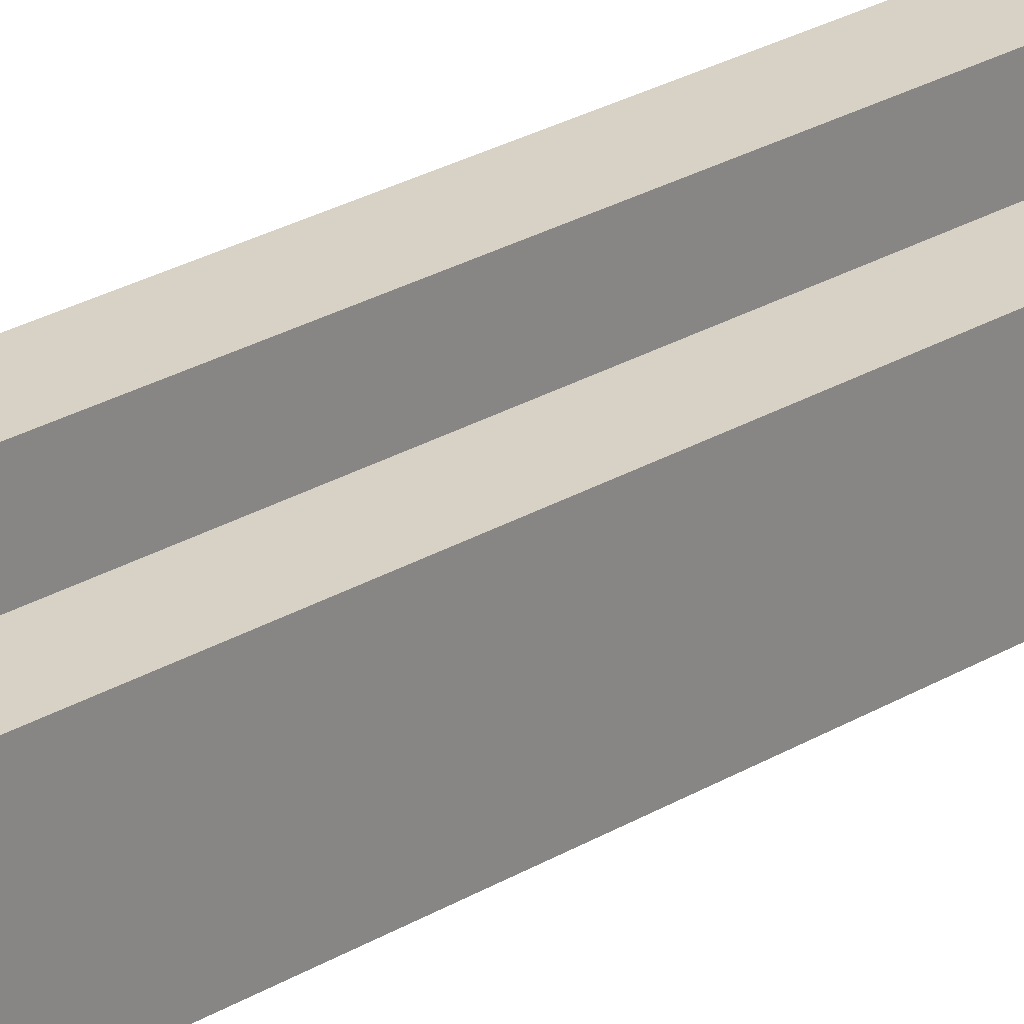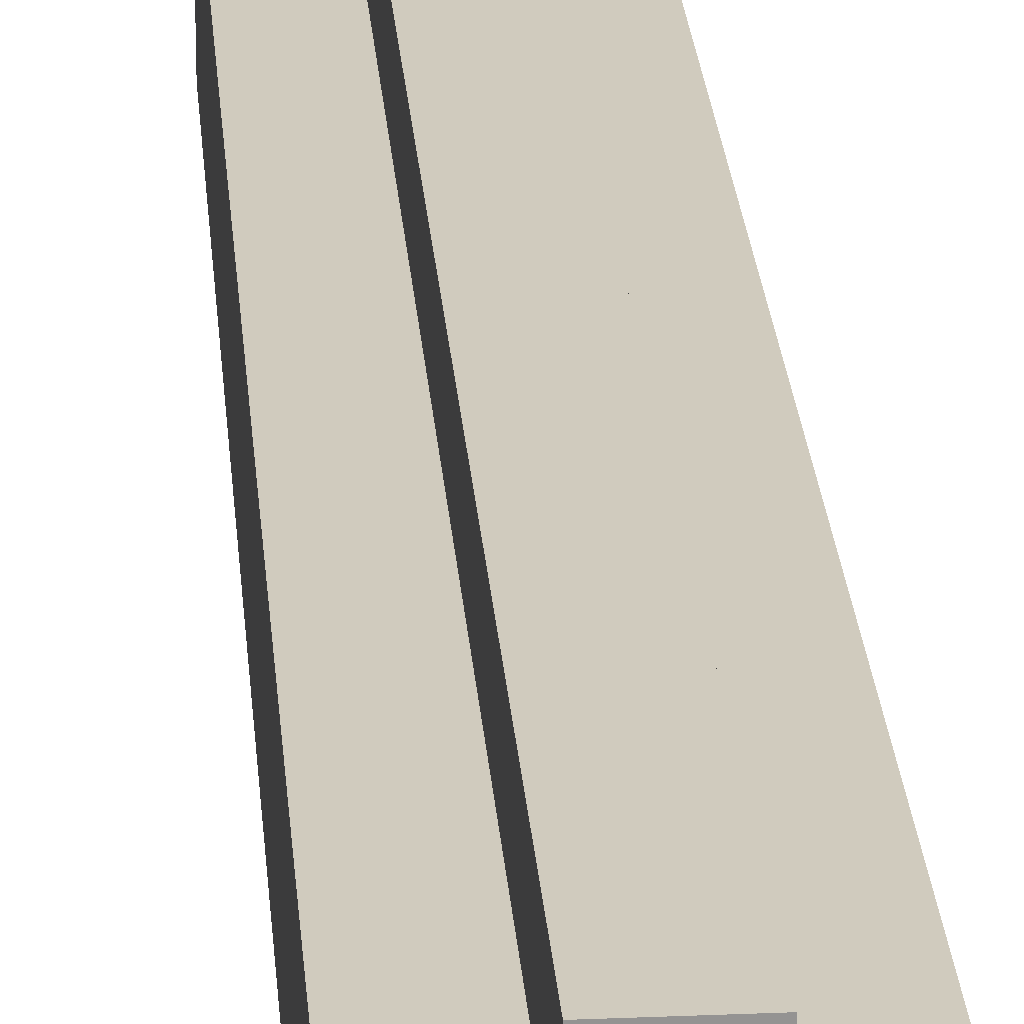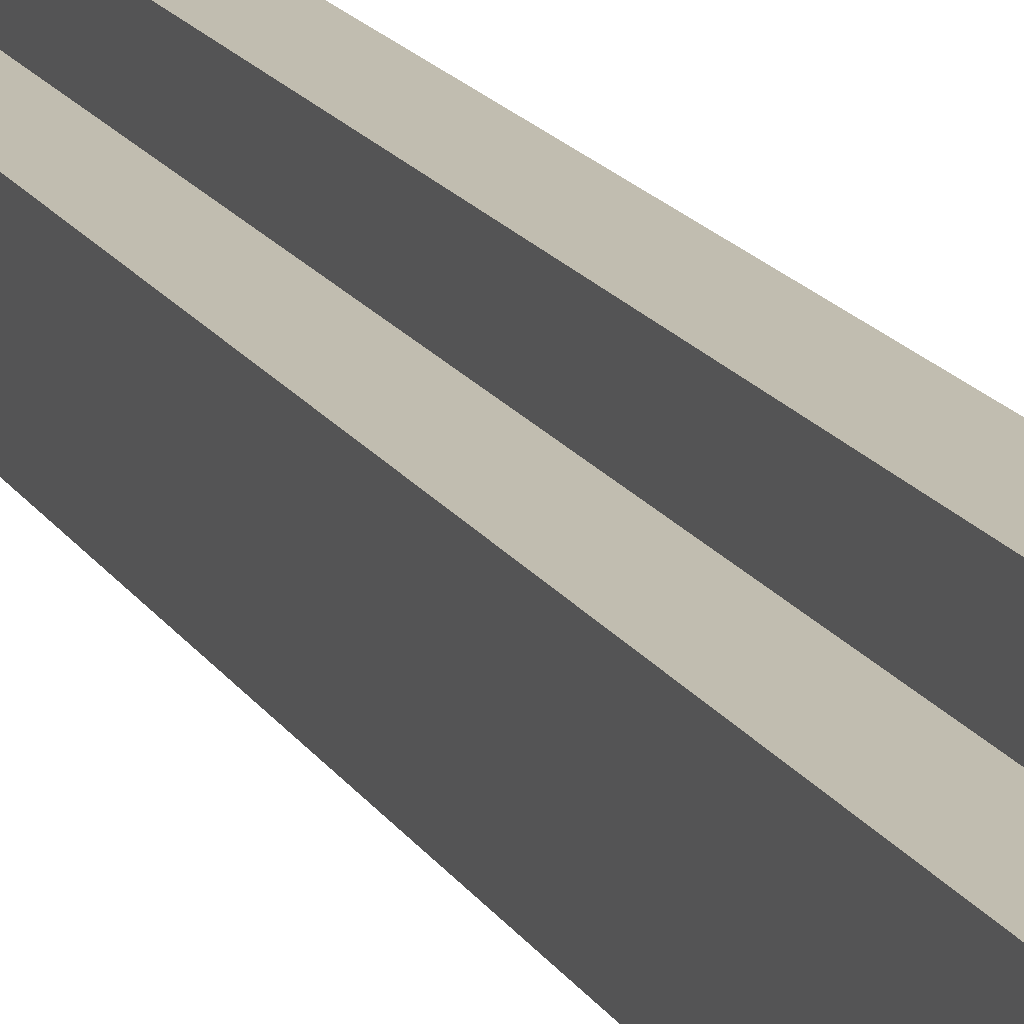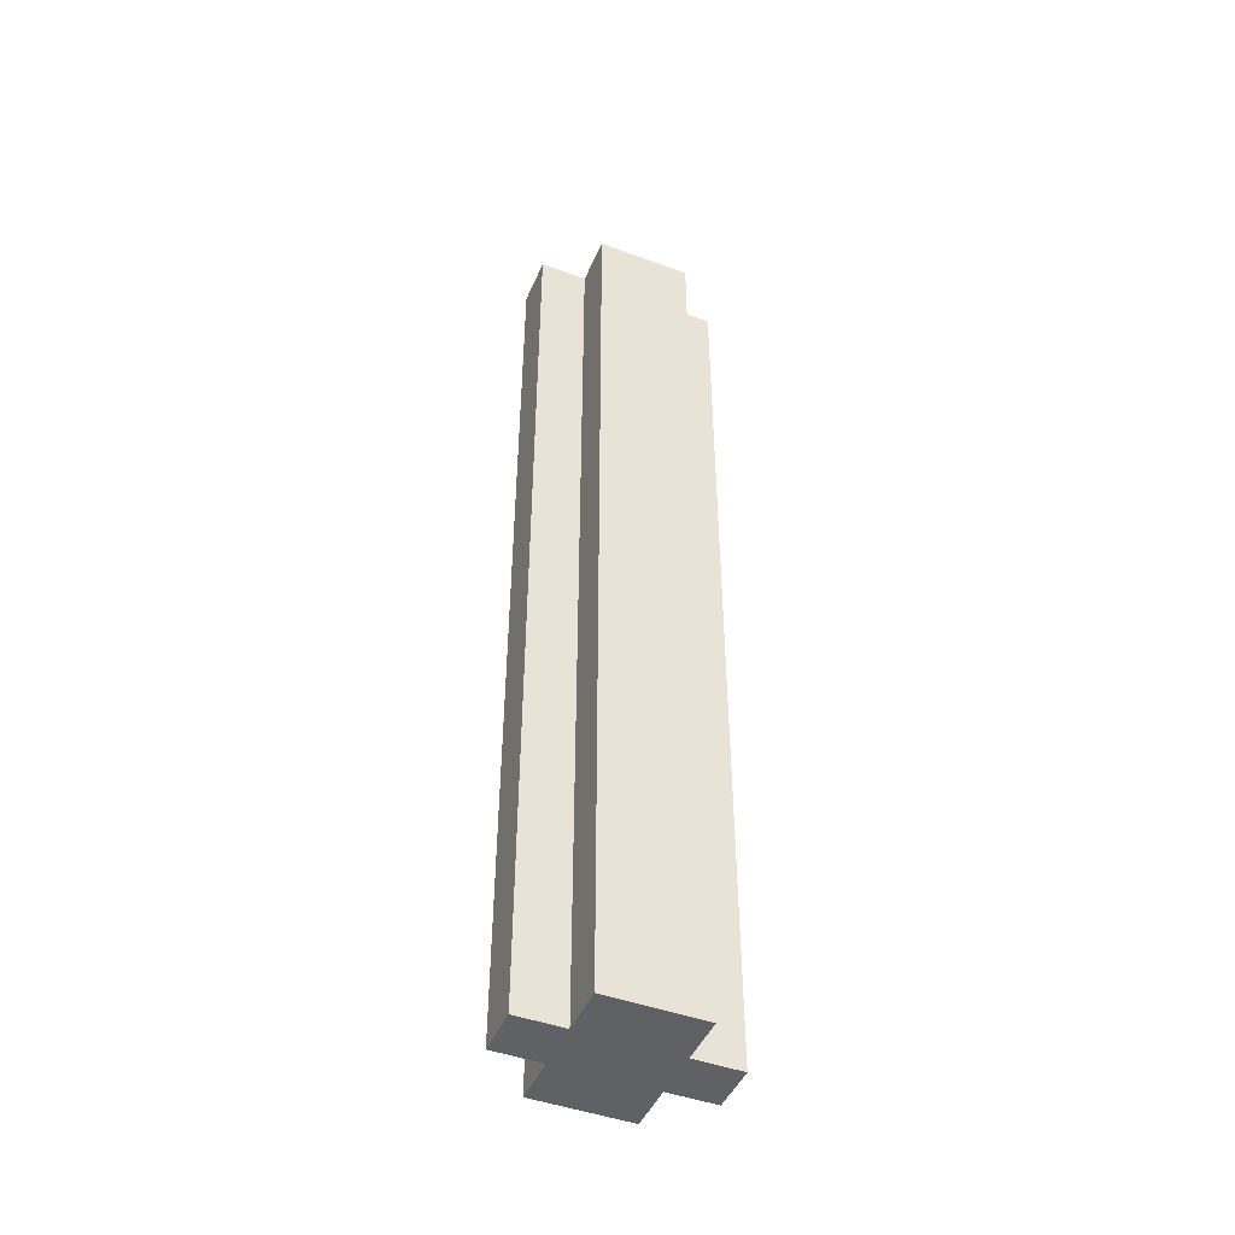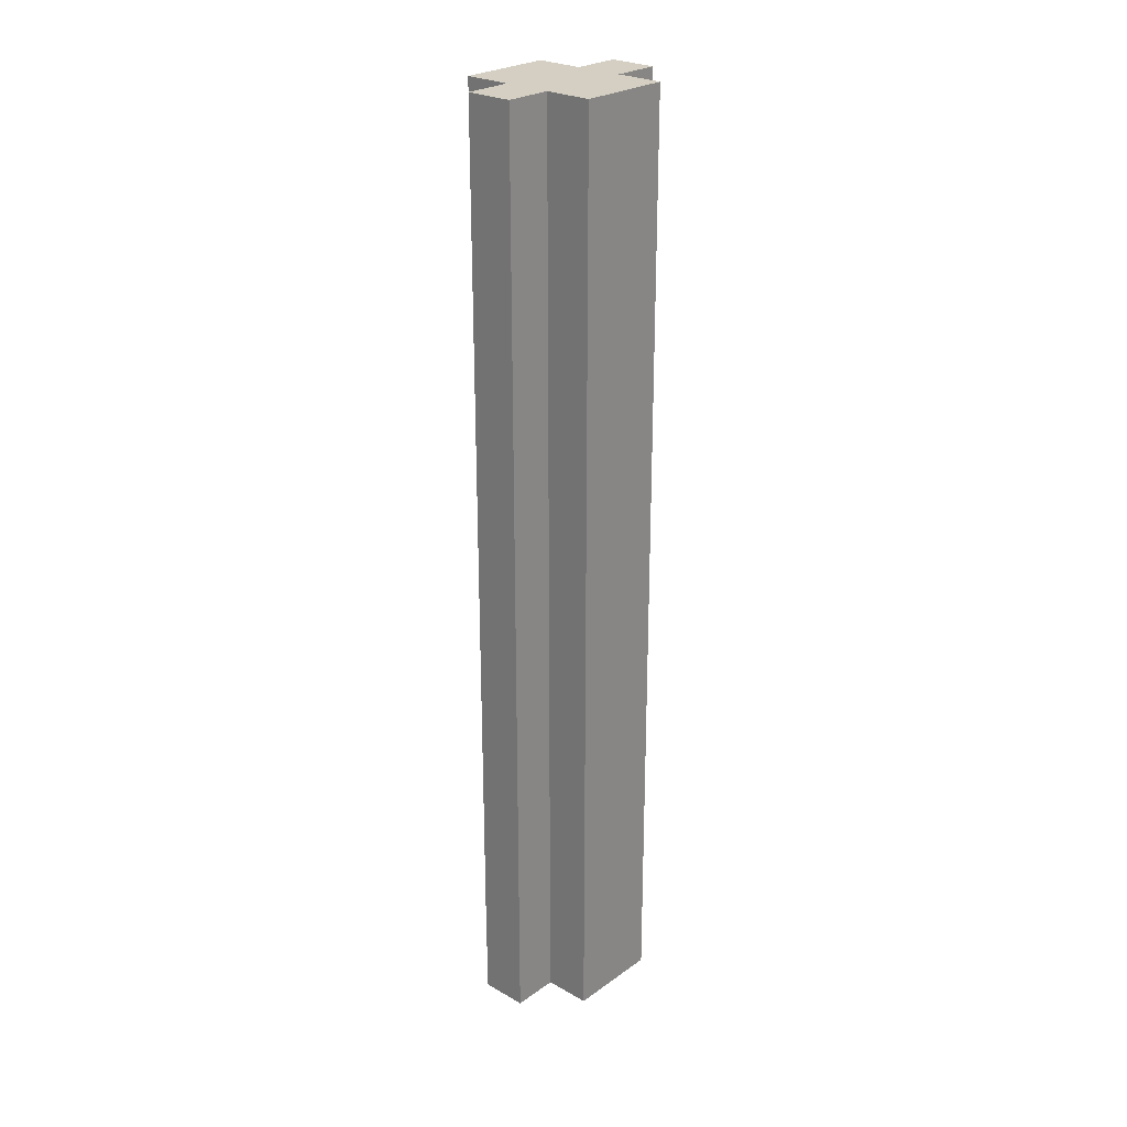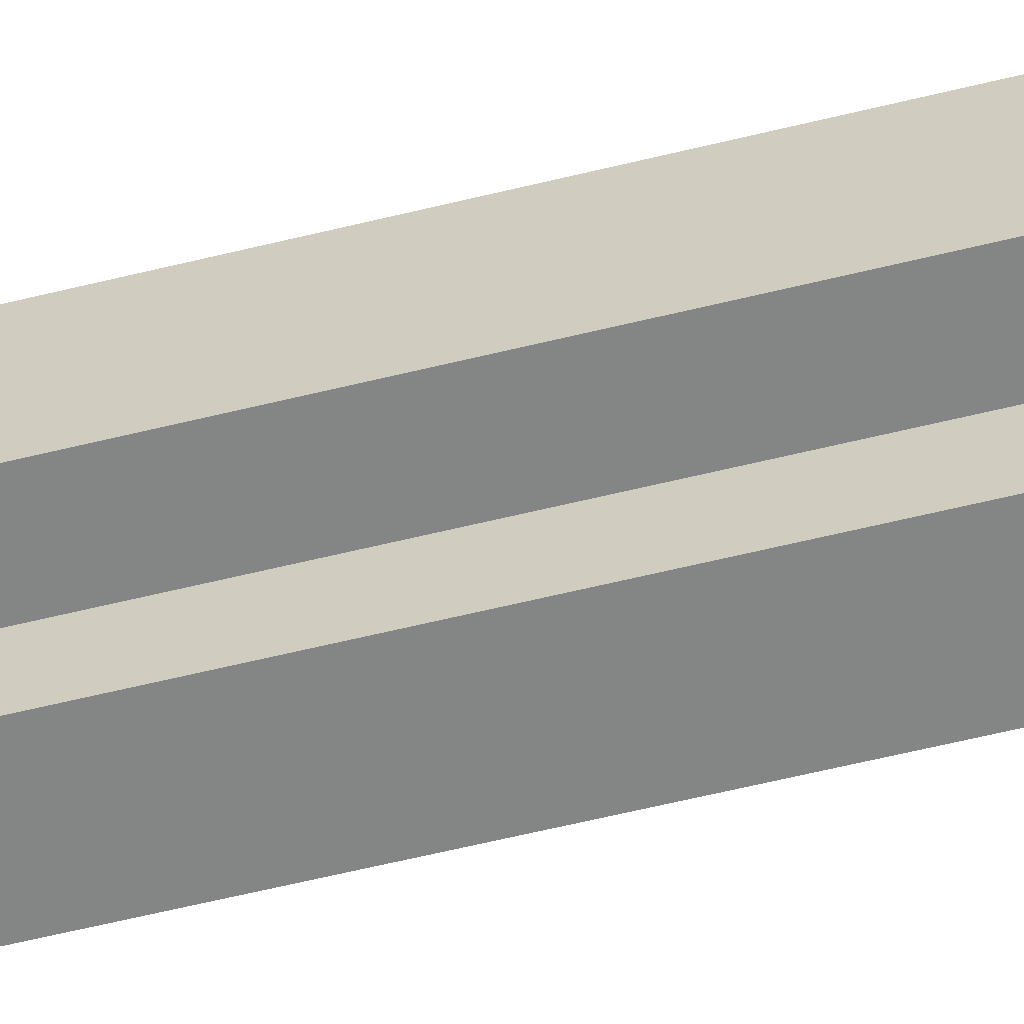
<metadata>
{"format":"obj","ext":"obj","renderer":"f3d","projection":"perspective","resolution":1024,"background":"white","views":[{"elev":27.6,"azim":48.0,"up":"+Z"},{"elev":23.5,"azim":-4.1,"up":"+Z"},{"elev":16.7,"azim":158.7,"up":"+Z"},{"elev":-46.3,"azim":67.3,"up":"+Y"},{"elev":25.8,"azim":41.9,"up":"+Y"},{"elev":-61.6,"azim":-76.0,"up":"+Z"}]}
</metadata>
<code>
o
v -0.1 -1 0.1
v -0.1 -1 -0.1
v -0.1 1 0.1
v -0.1 1 -0.1
v 0 -1 0.2
v 0 -1 0.1
v 0 -1 -0.1
v 0 -1 -0.2
v 0 1 0.2
v 0 1 0.1
v 0 1 -0.1
v 0 1 -0.2
v 0.1 -1 0.2
v 0.1 -1 0.1
v 0.1 -1 -0.1
v 0.1 -1 -0.2
v 0.1 1 0.2
v 0.1 1 0.1
v 0.1 1 -0.1
v 0.1 1 -0.2
v 0.2 -1 0.1
v 0.2 -1 -0.1
v 0.2 1 0.1
v 0.2 1 -0.1
v 0 -1 0.2
v 0 1 0.2
v 0.1 -1 0.2
v 0.1 1 0.2
v -0.1 -1 0.1
v -0.1 1 0.1
v 0 -1 0.1
v 0 1 0.1
v 0.1 -1 0.1
v 0.1 1 0.1
v 0.2 -1 0.1
v 0.2 1 0.1
v -0.1 -1 -0.1
v -0.1 1 -0.1
v 0 -1 -0.1
v 0 1 -0.1
v 0.1 -1 -0.1
v 0.1 1 -0.1
v 0.2 -1 -0.1
v 0.2 1 -0.1
v 0 -1 -0.2
v 0 1 -0.2
v 0.1 -1 -0.2
v 0.1 1 -0.2
v 0 -1 0.2
v 0.1 -1 0.2
v -0.1 -1 0.1
v 0 -1 0.1
v 0.1 -1 0.1
v 0.2 -1 0.1
v -0.1 -1 -0.1
v 0 -1 -0.1
v 0.1 -1 -0.1
v 0.2 -1 -0.1
v 0 -1 -0.2
v 0.1 -1 -0.2
v 0 1 0.2
v 0.1 1 0.2
v -0.1 1 0.1
v 0 1 0.1
v 0.1 1 0.1
v 0.2 1 0.1
v -0.1 1 -0.1
v 0 1 -0.1
v 0.1 1 -0.1
v 0.2 1 -0.1
v 0 1 -0.2
v 0.1 1 -0.2
f 3 2 1
f 4 2 3
f 9 6 5
f 10 6 9
f 11 8 7
f 12 8 11
f 13 14 17
f 17 14 18
f 15 16 19
f 19 16 20
f 21 22 23
f 23 22 24
f 27 26 25
f 28 26 27
f 31 30 29
f 32 30 31
f 35 34 33
f 36 34 35
f 37 38 39
f 39 38 40
f 41 42 43
f 43 42 44
f 45 46 47
f 47 46 48
f 52 50 49
f 53 50 52
f 55 52 51
f 55 54 53
f 55 53 52
f 56 54 55
f 57 54 56
f 58 54 57
f 59 57 56
f 60 57 59
f 61 62 64
f 64 62 65
f 63 64 67
f 65 66 67
f 64 65 67
f 67 66 68
f 68 66 69
f 69 66 70
f 68 69 71
f 71 69 72

</code>
